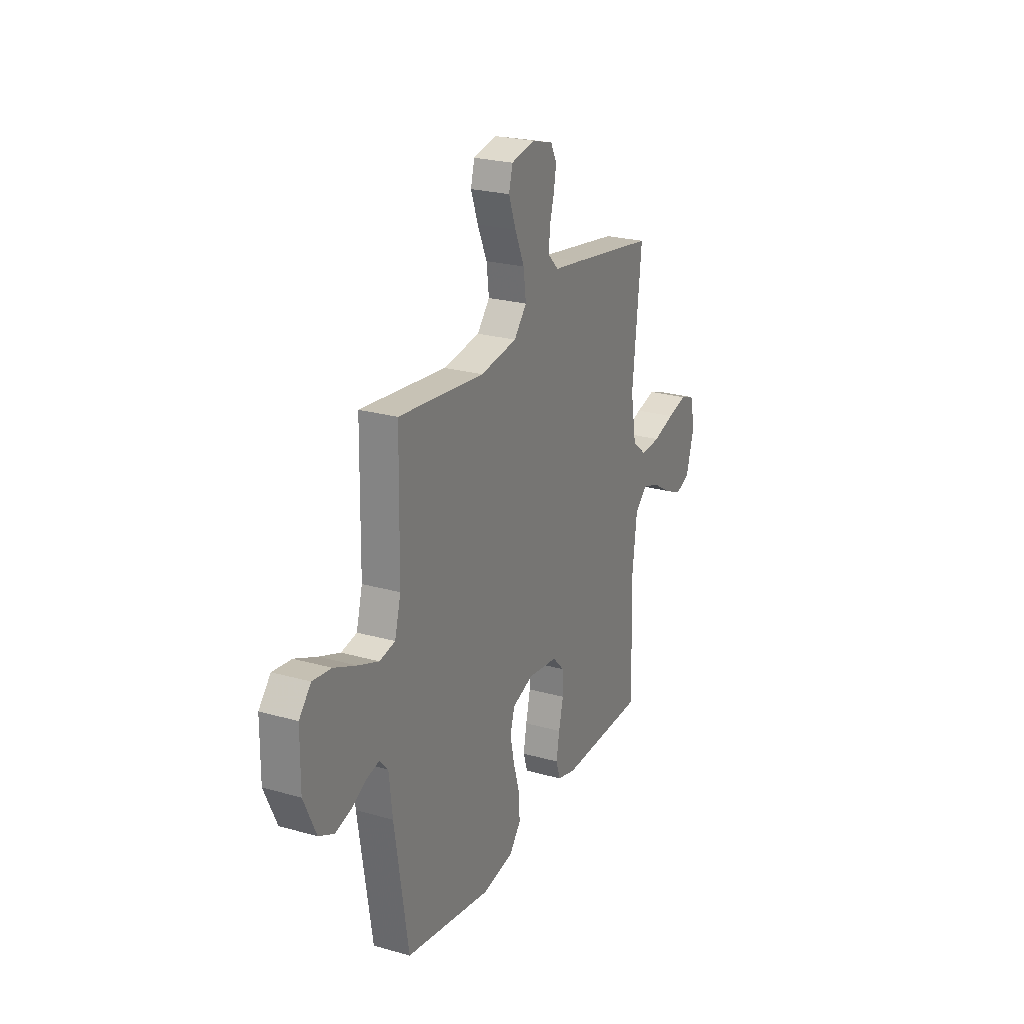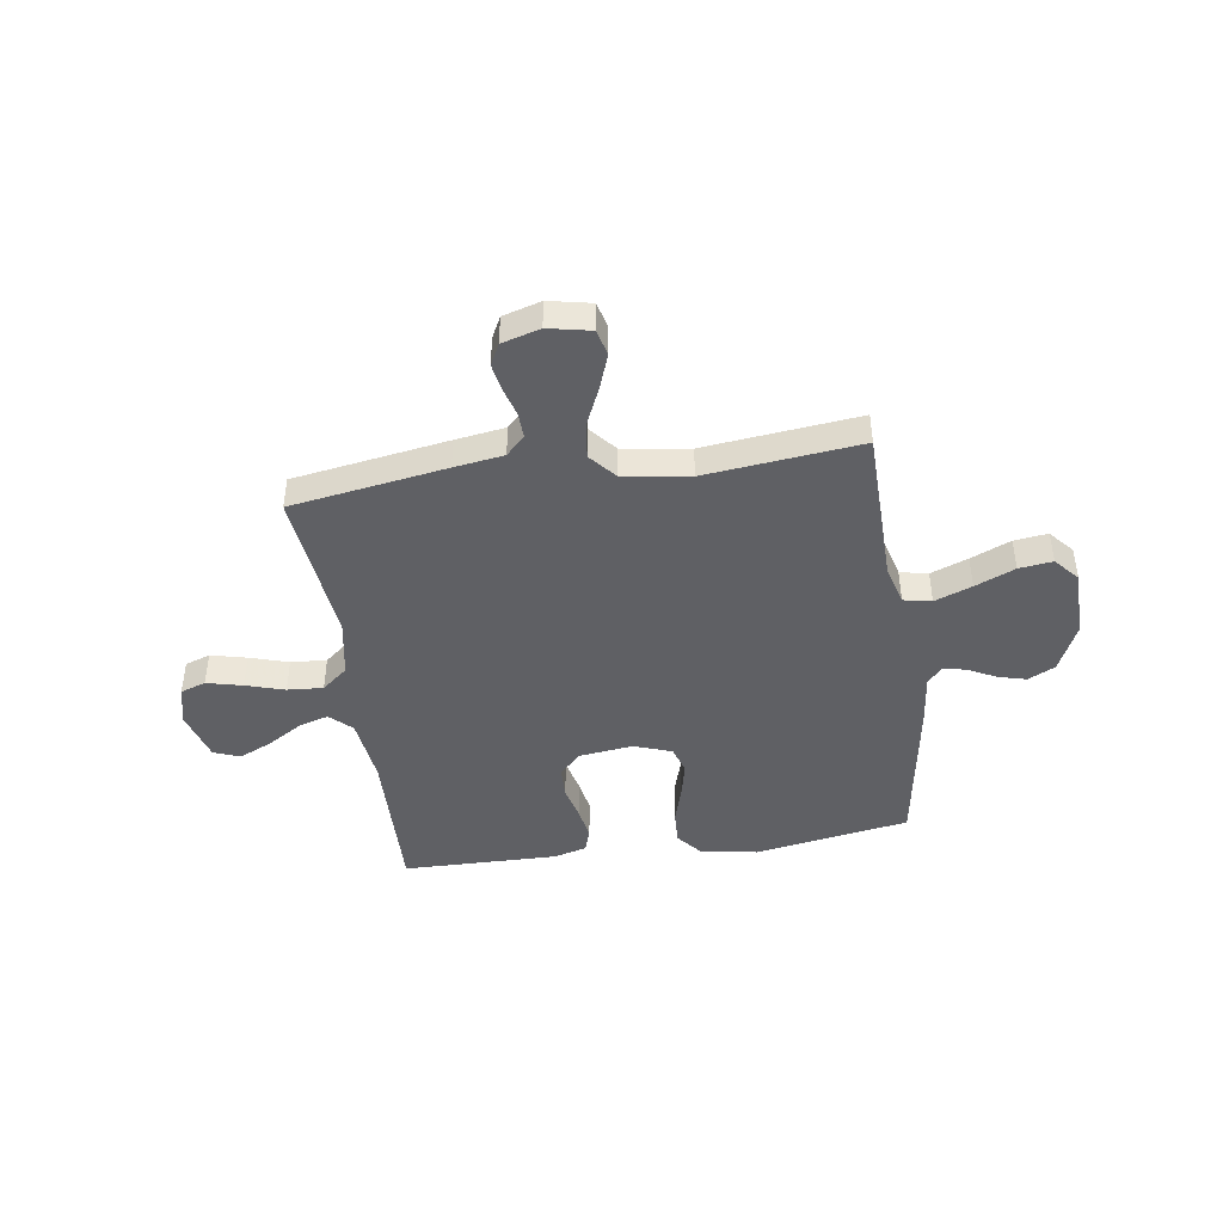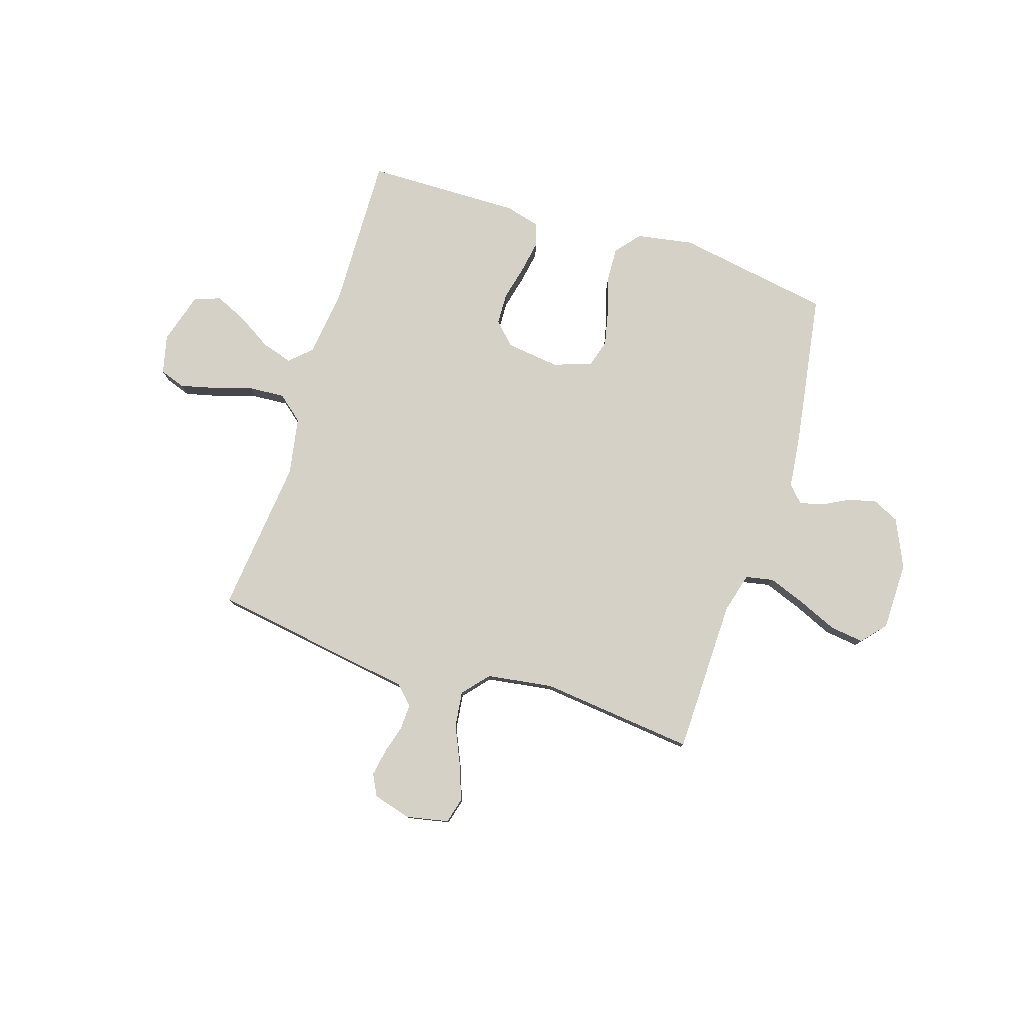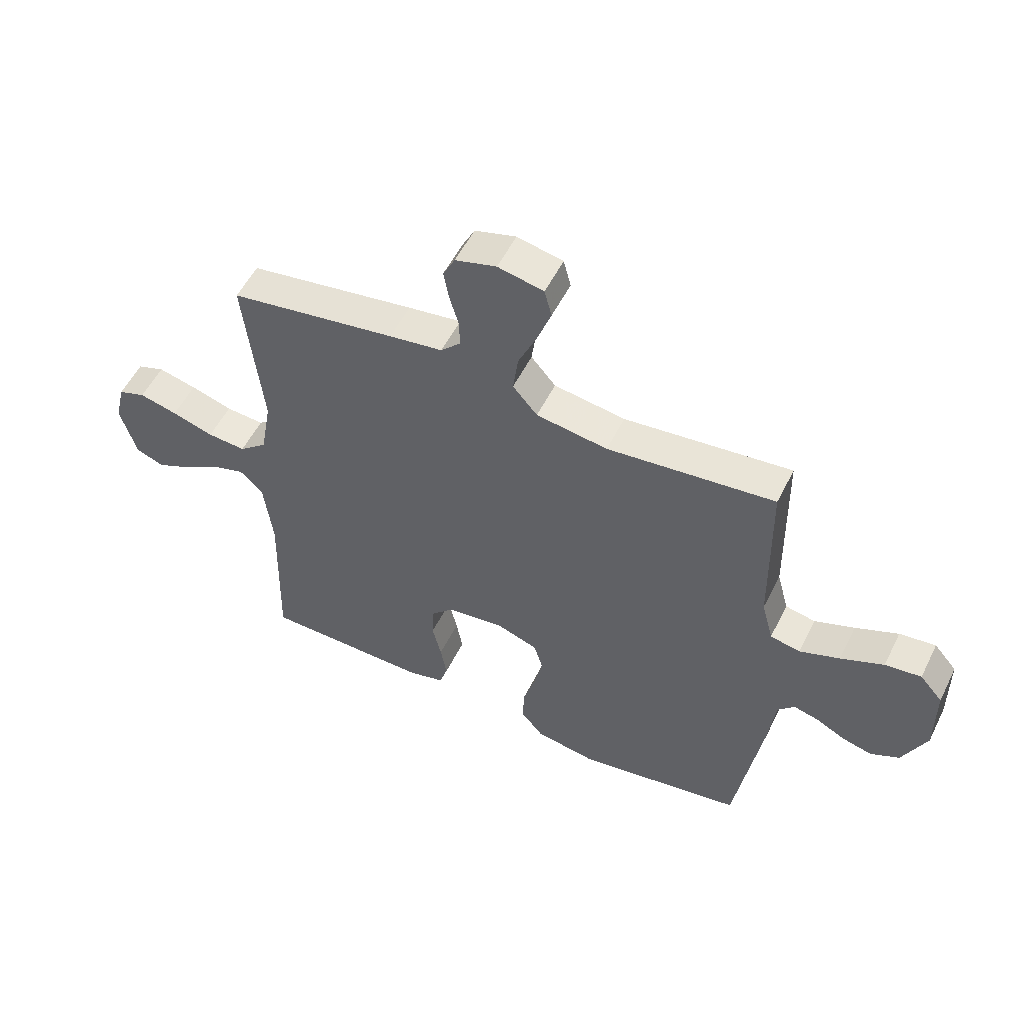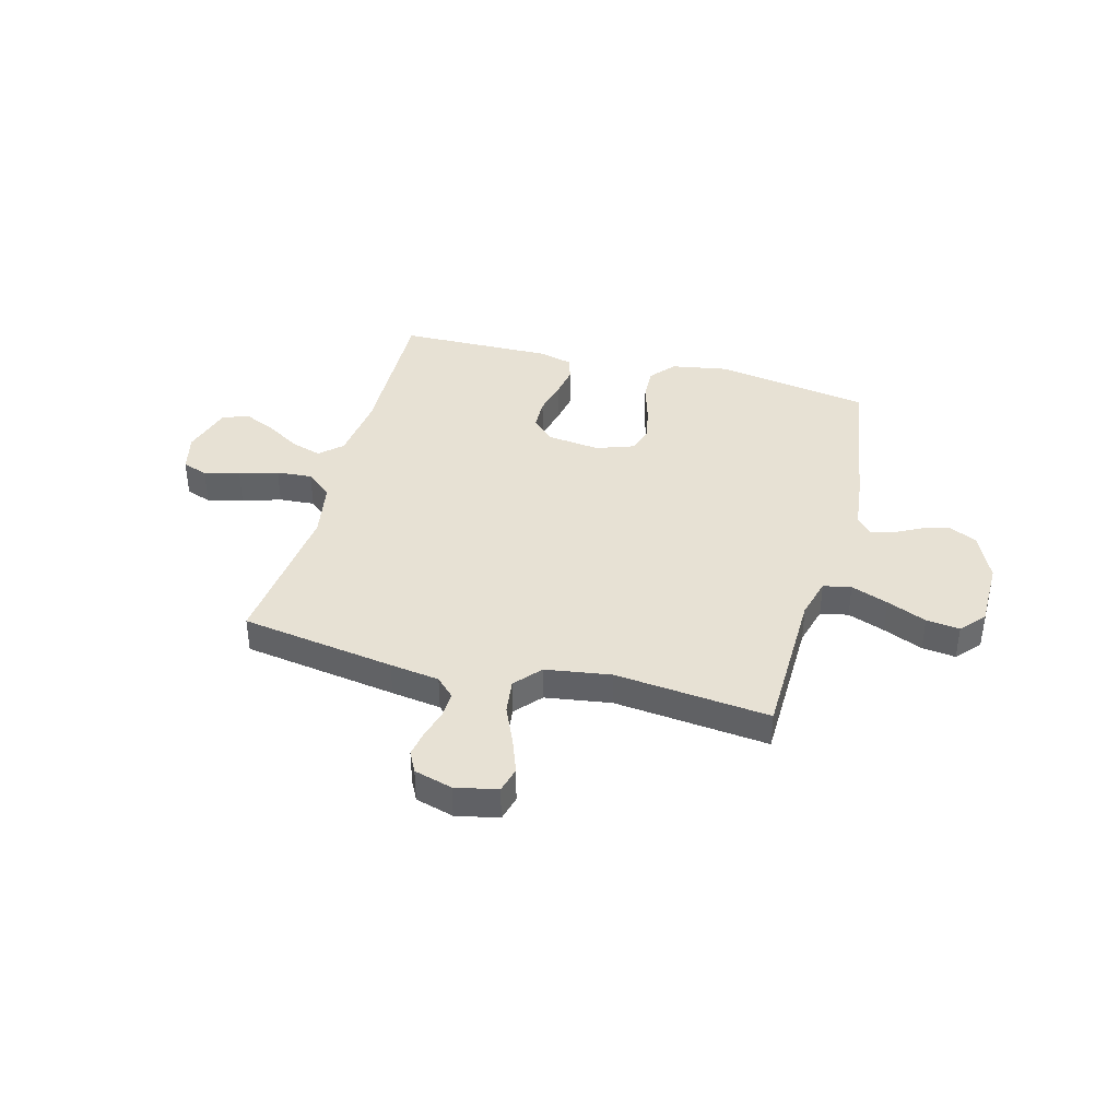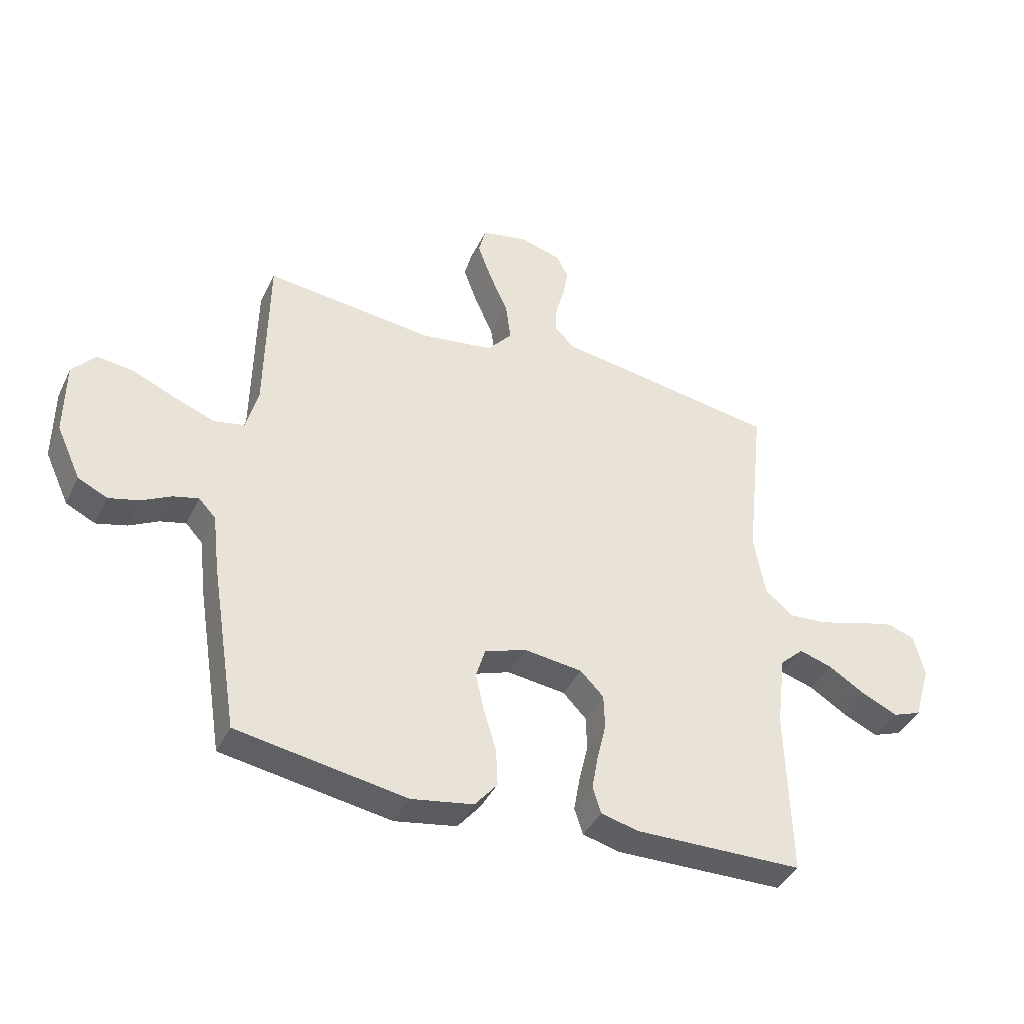
<metadata>
{"format":"obj","ext":"obj","renderer":"f3d","projection":"perspective","resolution":1024,"background":"white","views":[{"elev":24.1,"azim":115.1,"up":"+Z"},{"elev":-44.4,"azim":8.4,"up":"+Y"},{"elev":79.2,"azim":17.7,"up":"+Y"},{"elev":53.9,"azim":26.1,"up":"+Z"},{"elev":39.4,"azim":14.9,"up":"+Y"},{"elev":-40.3,"azim":155.9,"up":"+Z"}]}
</metadata>
<code>
v 0.5 0.07 0.5
v 0.505 0.07 0.2
v 0.526 0.07 0.122
v 0.58 0.07 0.111
v 0.652 0.07 0.138
v 0.729 0.07 0.171
v 0.794 0.07 0.179
v 0.835 0.07 0.132
v 0.836 0.07 0
v 0.793 0.07 -0.093
v 0.741 0.07 -0.118
v 0.687 0.07 -0.104
v 0.635 0.07 -0.077
v 0.59 0.07 -0.066
v 0.56 0.07 -0.098
v 0.548 0.07 -0.2
v 0.5 0.07 -0.5
v 0.2 0.07 -0.55
v 0.09 0.07 -0.531
v 0.05 0.07 -0.483
v 0.053 0.07 -0.417
v 0.075 0.07 -0.344
v 0.09 0.07 -0.276
v 0.074 0.07 -0.223
v 0 0.07 -0.197
v -0.104 0.07 -0.21
v -0.145 0.07 -0.252
v -0.147 0.07 -0.313
v -0.131 0.07 -0.38
v -0.12 0.07 -0.442
v -0.135 0.07 -0.488
v -0.2 0.07 -0.505
v -0.5 0.07 -0.5
v -0.492 0.07 -0.2
v -0.508 0.07 -0.07
v -0.55 0.07 -0.031
v -0.609 0.07 -0.049
v -0.674 0.07 -0.089
v -0.738 0.07 -0.118
v -0.789 0.07 -0.099
v -0.818 0.07 0
v -0.8 0.07 0.075
v -0.751 0.07 0.092
v -0.682 0.07 0.075
v -0.607 0.07 0.052
v -0.538 0.07 0.047
v -0.488 0.07 0.088
v -0.468 0.07 0.2
v -0.5 0.07 0.5
v -0.2 0.07 0.547
v -0.104 0.07 0.561
v -0.068 0.07 0.597
v -0.07 0.07 0.647
v -0.086 0.07 0.702
v -0.095 0.07 0.754
v -0.074 0.07 0.795
v 0 0.07 0.816
v 0.082 0.07 0.799
v 0.095 0.07 0.749
v 0.07 0.07 0.681
v 0.037 0.07 0.607
v 0.028 0.07 0.538
v 0.072 0.07 0.487
v 0.2 0.07 0.468
v 0.5 0 0.5
v 0.505 0 0.2
v 0.526 0 0.122
v 0.58 0 0.111
v 0.652 0 0.138
v 0.729 0 0.171
v 0.794 0 0.179
v 0.835 0 0.132
v 0.836 0 0
v 0.793 0 -0.093
v 0.741 0 -0.118
v 0.687 0 -0.104
v 0.635 0 -0.077
v 0.59 0 -0.066
v 0.56 0 -0.098
v 0.548 0 -0.2
v 0.5 0 -0.5
v 0.2 0 -0.55
v 0.09 0 -0.531
v 0.05 0 -0.483
v 0.053 0 -0.417
v 0.075 0 -0.344
v 0.09 0 -0.276
v 0.074 0 -0.223
v 0 0 -0.197
v -0.104 0 -0.21
v -0.145 0 -0.252
v -0.147 0 -0.313
v -0.131 0 -0.38
v -0.12 0 -0.442
v -0.135 0 -0.488
v -0.2 0 -0.505
v -0.5 0 -0.5
v -0.492 0 -0.2
v -0.508 0 -0.07
v -0.55 0 -0.031
v -0.609 0 -0.049
v -0.674 0 -0.089
v -0.738 0 -0.118
v -0.789 0 -0.099
v -0.818 0 0
v -0.8 0 0.075
v -0.751 0 0.092
v -0.682 0 0.075
v -0.607 0 0.052
v -0.538 0 0.047
v -0.488 0 0.088
v -0.468 0 0.2
v -0.5 0 0.5
v -0.2 0 0.547
v -0.104 0 0.561
v -0.068 0 0.597
v -0.07 0 0.647
v -0.086 0 0.702
v -0.095 0 0.754
v -0.074 0 0.795
v 0 0 0.816
v 0.082 0 0.799
v 0.095 0 0.749
v 0.07 0 0.681
v 0.037 0 0.607
v 0.028 0 0.538
v 0.072 0 0.487
v 0.2 0 0.468
f 58 59 60 61
f 56 57 58 61
f 56 61 62
f 53 54 55 56
f 52 53 56 62
f 51 52 62 63
f 48 49 50 51
f 47 48 51 63
f 42 43 44 45
f 40 41 42 45
f 40 45 46
f 37 38 39 40
f 36 37 40 46
f 35 36 46 47
f 31 32 33 34
f 28 29 30 31
f 28 31 34 35
f 19 20 21 22
f 19 22 23
f 18 19 23
f 15 16 17 18
f 15 18 23 24
f 10 11 12 13
f 10 13 14
f 9 10 14
f 8 9 14
f 5 6 7 8
f 4 5 8 14
f 3 4 14 15
f 64 1 2
f 27 28 35 47
f 26 27 47 63
f 25 26 63 64
f 15 24 25 64
f 2 3 15 64
f 125 124 123 122
f 125 122 121 120
f 126 125 120
f 120 119 118 117
f 126 120 117 116
f 127 126 116 115
f 115 114 113 112
f 127 115 112 111
f 109 108 107 106
f 109 106 105 104
f 110 109 104
f 104 103 102 101
f 110 104 101 100
f 111 110 100 99
f 98 97 96 95
f 95 94 93 92
f 99 98 95 92
f 86 85 84 83
f 87 86 83
f 87 83 82
f 82 81 80 79
f 88 87 82 79
f 77 76 75 74
f 78 77 74
f 78 74 73
f 78 73 72
f 72 71 70 69
f 78 72 69 68
f 79 78 68 67
f 66 65 128
f 111 99 92 91
f 127 111 91 90
f 128 127 90 89
f 128 89 88 79
f 128 79 67 66
f 1 65 66 2
f 2 66 67 3
f 3 67 68 4
f 4 68 69 5
f 5 69 70 6
f 6 70 71 7
f 7 71 72 8
f 8 72 73 9
f 9 73 74 10
f 10 74 75 11
f 11 75 76 12
f 12 76 77 13
f 13 77 78 14
f 14 78 79 15
f 15 79 80 16
f 16 80 81 17
f 17 81 82 18
f 18 82 83 19
f 19 83 84 20
f 20 84 85 21
f 21 85 86 22
f 22 86 87 23
f 23 87 88 24
f 24 88 89 25
f 25 89 90 26
f 26 90 91 27
f 27 91 92 28
f 28 92 93 29
f 29 93 94 30
f 30 94 95 31
f 31 95 96 32
f 32 96 97 33
f 33 97 98 34
f 34 98 99 35
f 35 99 100 36
f 36 100 101 37
f 37 101 102 38
f 38 102 103 39
f 39 103 104 40
f 40 104 105 41
f 41 105 106 42
f 42 106 107 43
f 43 107 108 44
f 44 108 109 45
f 45 109 110 46
f 46 110 111 47
f 47 111 112 48
f 48 112 113 49
f 49 113 114 50
f 50 114 115 51
f 51 115 116 52
f 52 116 117 53
f 53 117 118 54
f 54 118 119 55
f 55 119 120 56
f 56 120 121 57
f 57 121 122 58
f 58 122 123 59
f 59 123 124 60
f 60 124 125 61
f 61 125 126 62
f 62 126 127 63
f 63 127 128 64
f 64 128 65 1

</code>
